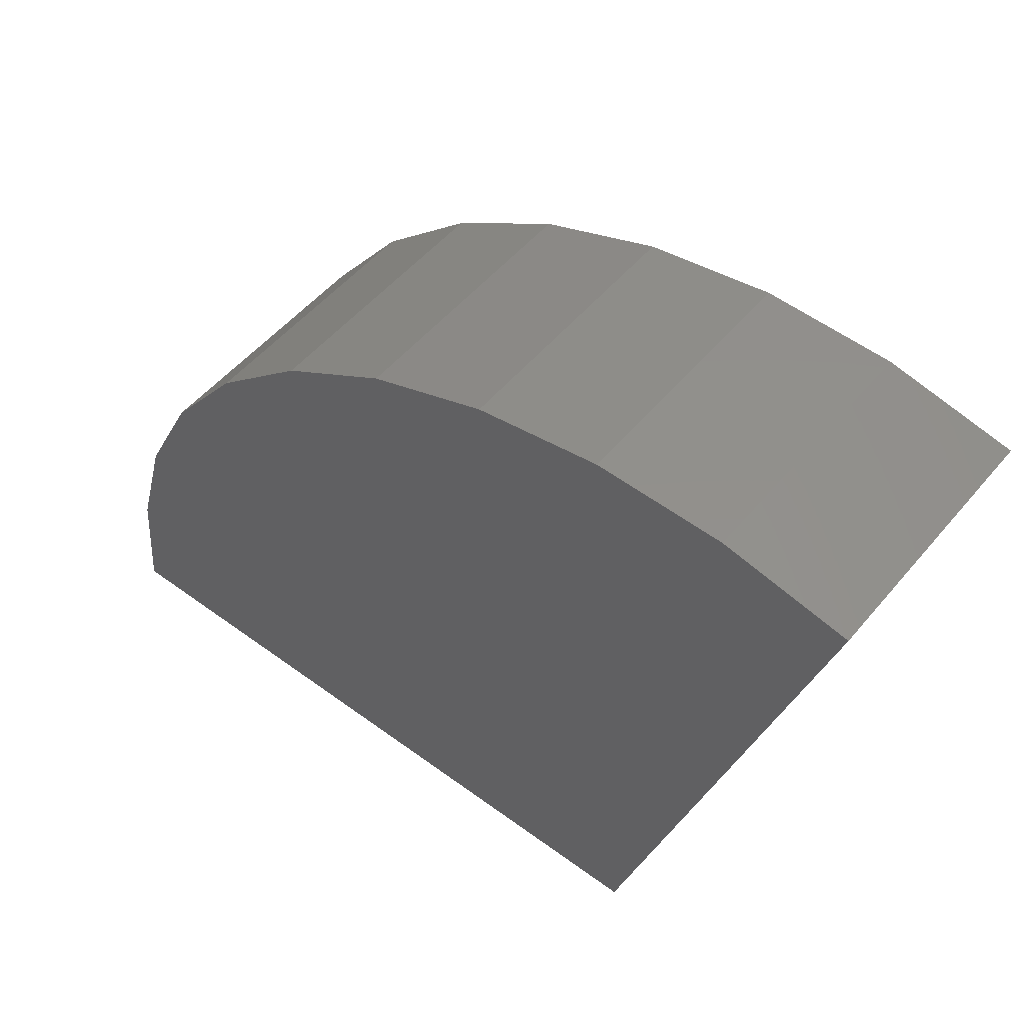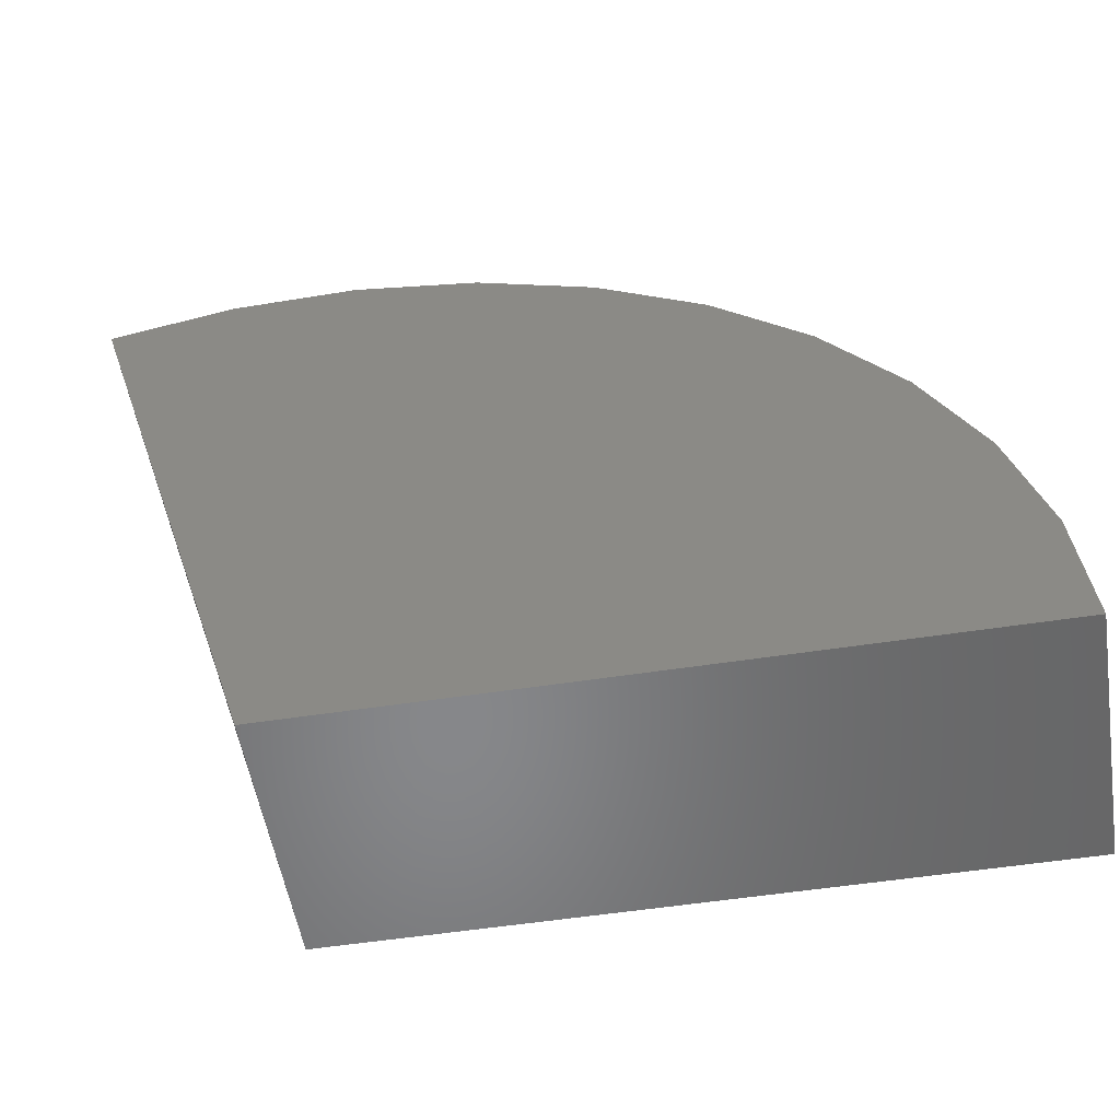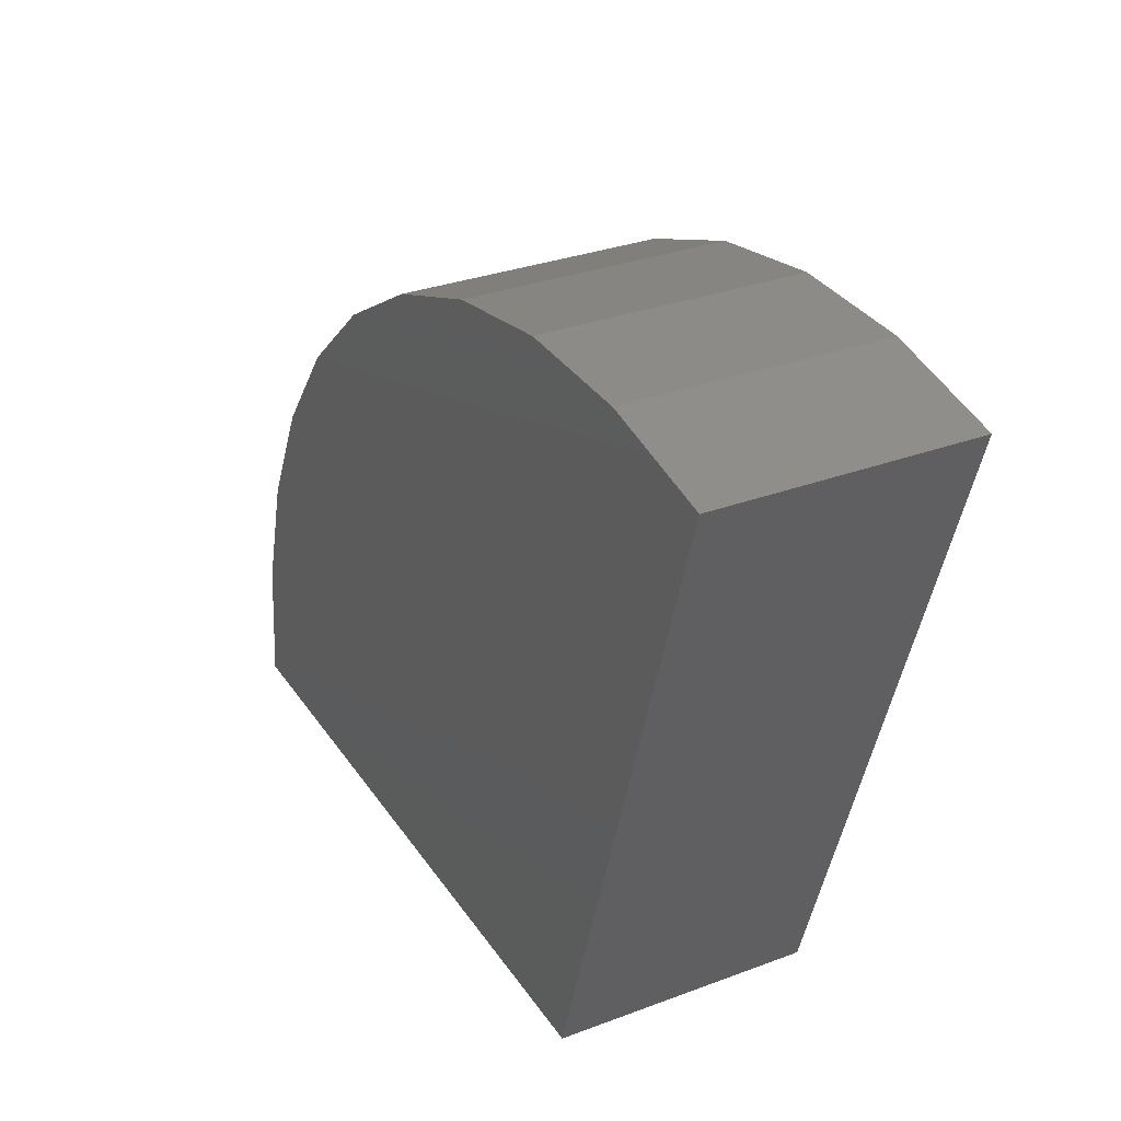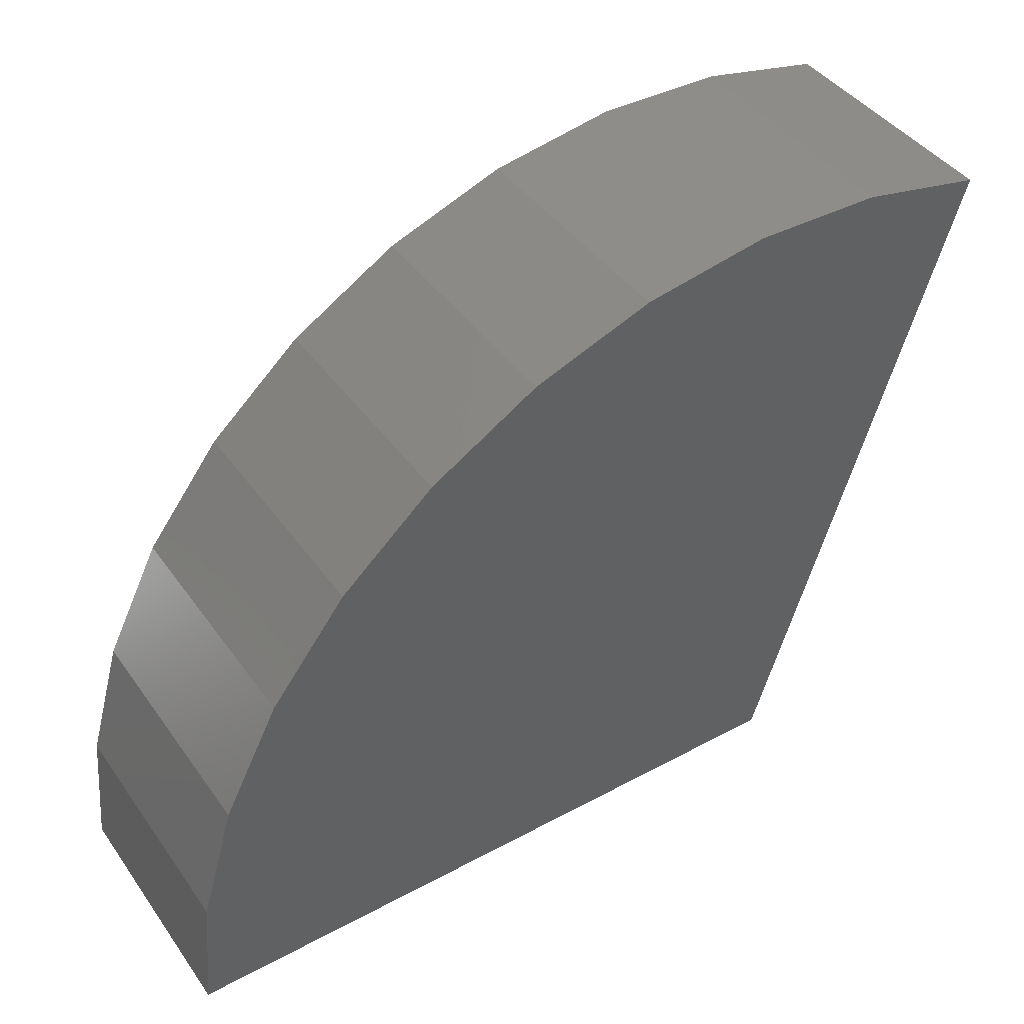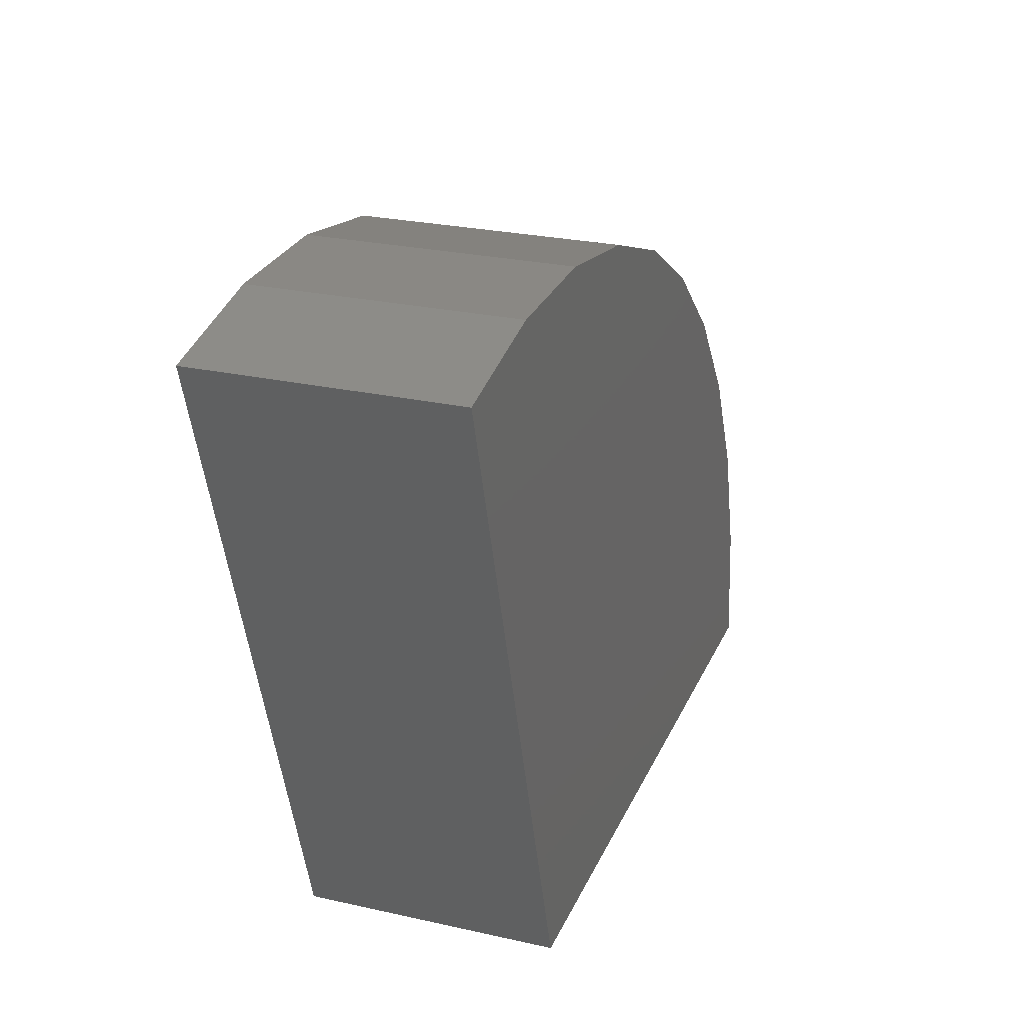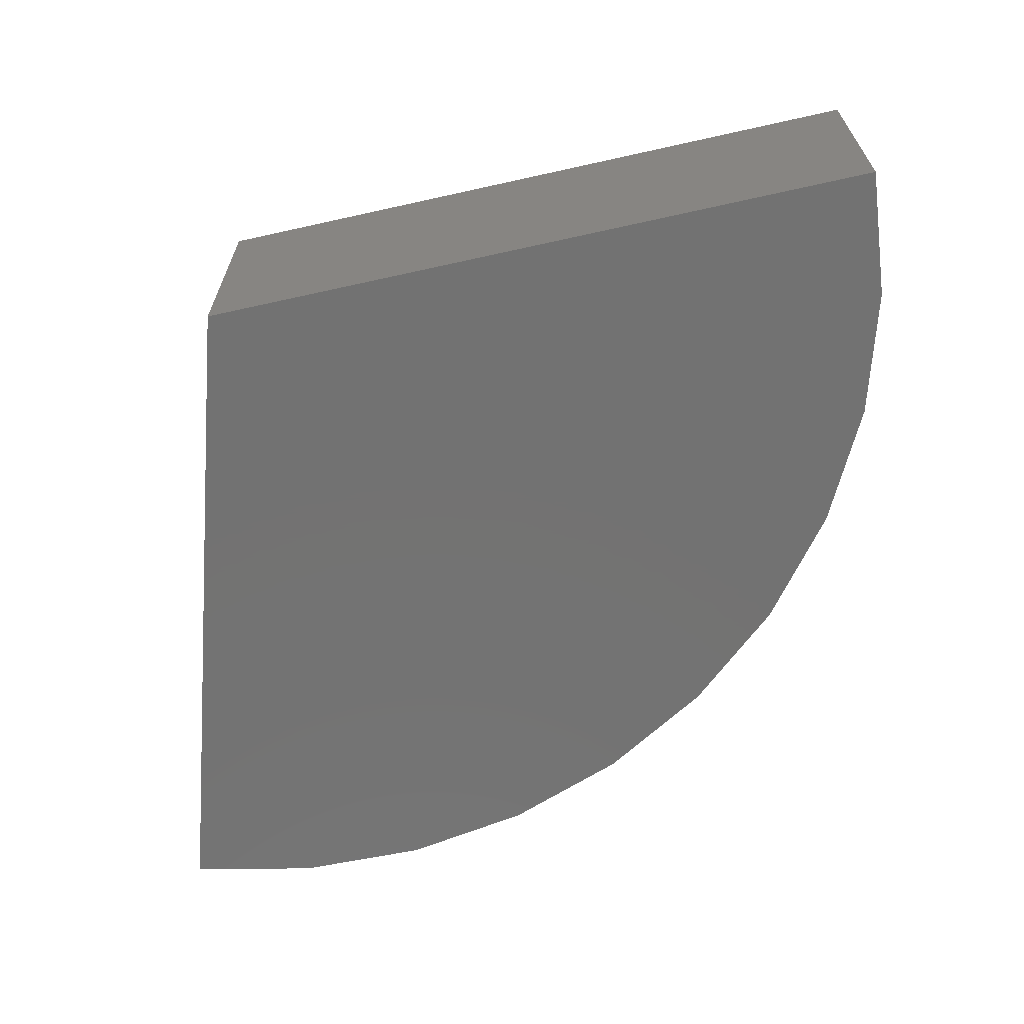
<metadata>
{"format":"stl","ext":"stl","renderer":"f3d","projection":"perspective","resolution":1024,"background":"white","views":[{"elev":51.9,"azim":38.6,"up":"+Z"},{"elev":-54.1,"azim":-170.7,"up":"+Z"},{"elev":31.3,"azim":62.0,"up":"+Z"},{"elev":42.7,"azim":-32.7,"up":"+Z"},{"elev":25.9,"azim":109.7,"up":"+Z"},{"elev":-64.6,"azim":-167.3,"up":"+Y"}]}
</metadata>
<code>
# stl→obj: 24 verts, 44 faces
v 0.75 -0.7109 1.104
v 0.4062 -0.7109 0
v 0.75 -0.285 1.104
v 0.4062 -0.285 0
v -0.75 -0.7109 0
v -0.75 -0.285 0
v 0.5384 -0.7109 1.149
v 0.5384 -0.285 1.149
v 0.3223 -0.7109 1.153
v 0.3223 -0.285 1.153
v 0.1091 -0.7109 1.117
v 0.1091 -0.285 1.117
v -0.09378 -0.7109 1.043
v -0.09378 -0.285 1.043
v -0.2791 -0.7109 0.9312
v -0.2791 -0.285 0.9312
v -0.4405 -0.7109 0.7873
v -0.4405 -0.285 0.7873
v -0.5723 -0.7109 0.6159
v -0.5723 -0.285 0.6159
v -0.6698 -0.7109 0.423
v -0.6698 -0.285 0.423
v -0.7298 -0.7109 0.2153
v -0.7298 -0.285 0.2153
f 1 2 3
f 3 2 4
f 5 6 2
f 2 6 4
f 1 3 7
f 7 3 8
f 7 8 9
f 9 8 10
f 9 10 11
f 11 10 12
f 11 12 13
f 13 12 14
f 13 14 15
f 15 14 16
f 15 16 17
f 17 16 18
f 17 18 19
f 19 18 20
f 19 20 21
f 21 20 22
f 21 22 23
f 23 22 24
f 23 24 5
f 5 24 6
f 3 4 6
f 3 6 24
f 3 24 22
f 3 22 20
f 3 20 18
f 3 18 16
f 3 16 14
f 3 14 12
f 3 12 10
f 3 10 8
f 1 7 9
f 1 9 11
f 1 11 13
f 1 13 15
f 1 15 17
f 1 17 19
f 1 19 21
f 1 21 23
f 1 23 5
f 1 5 2

</code>
